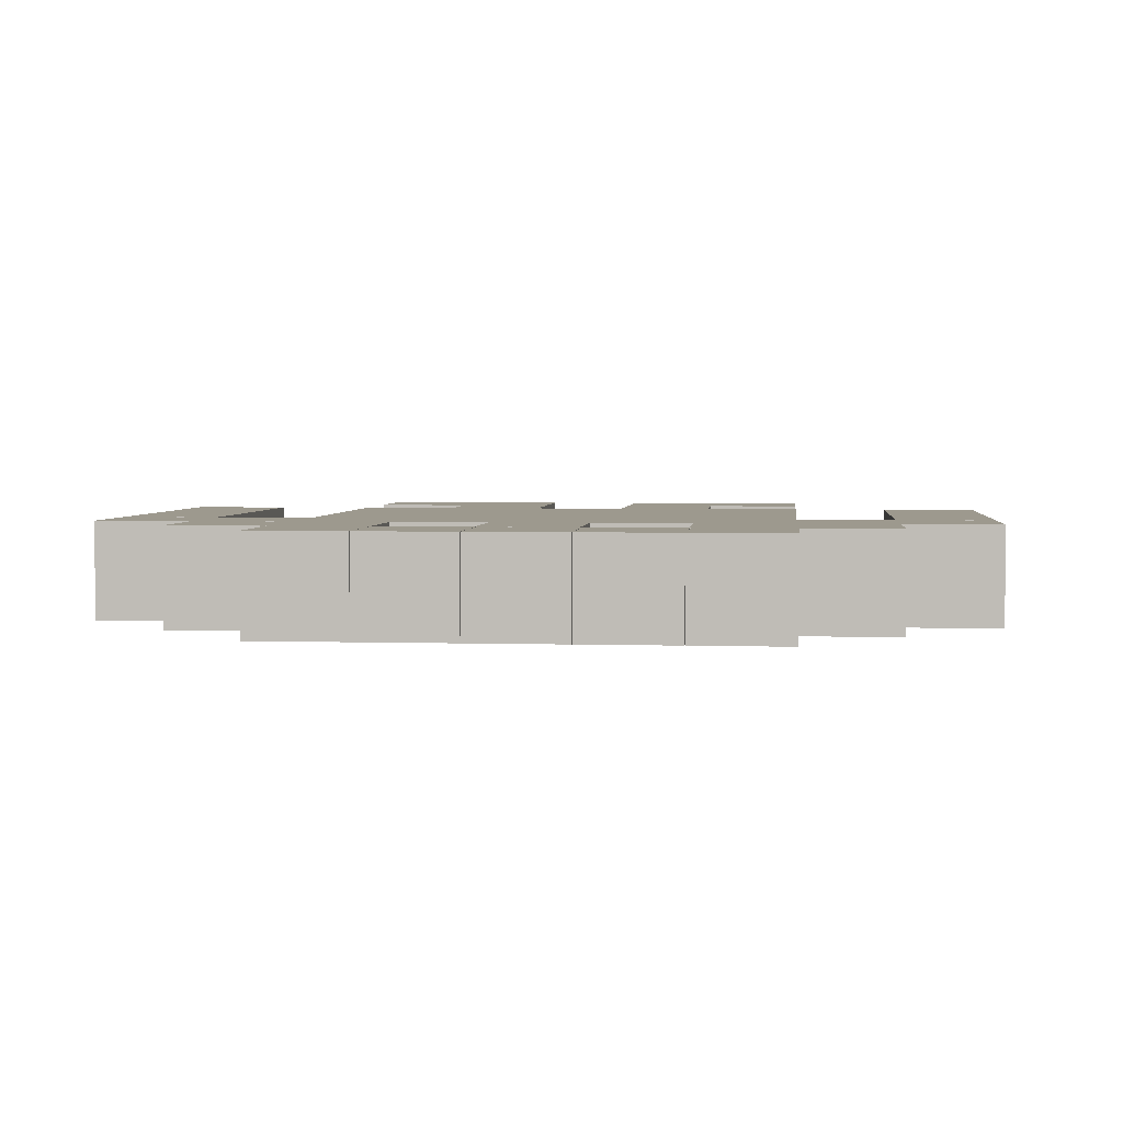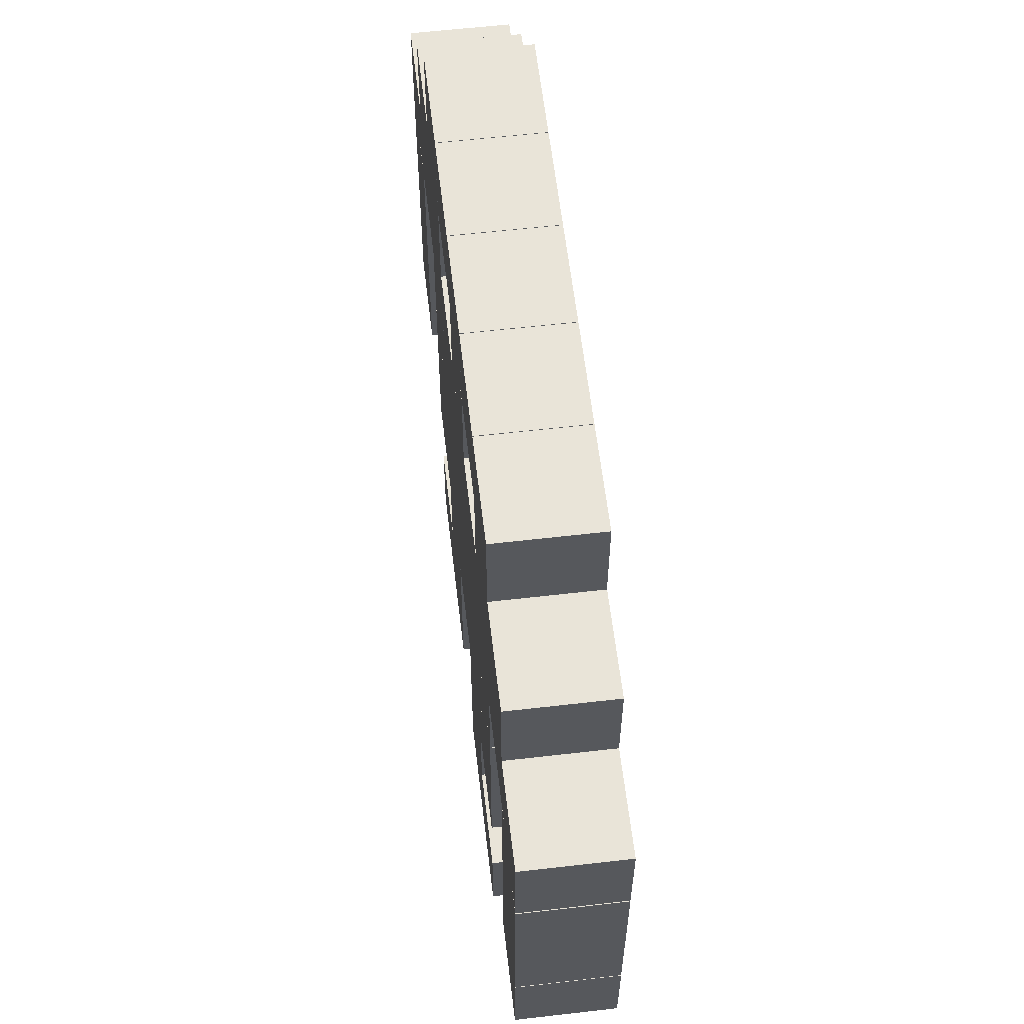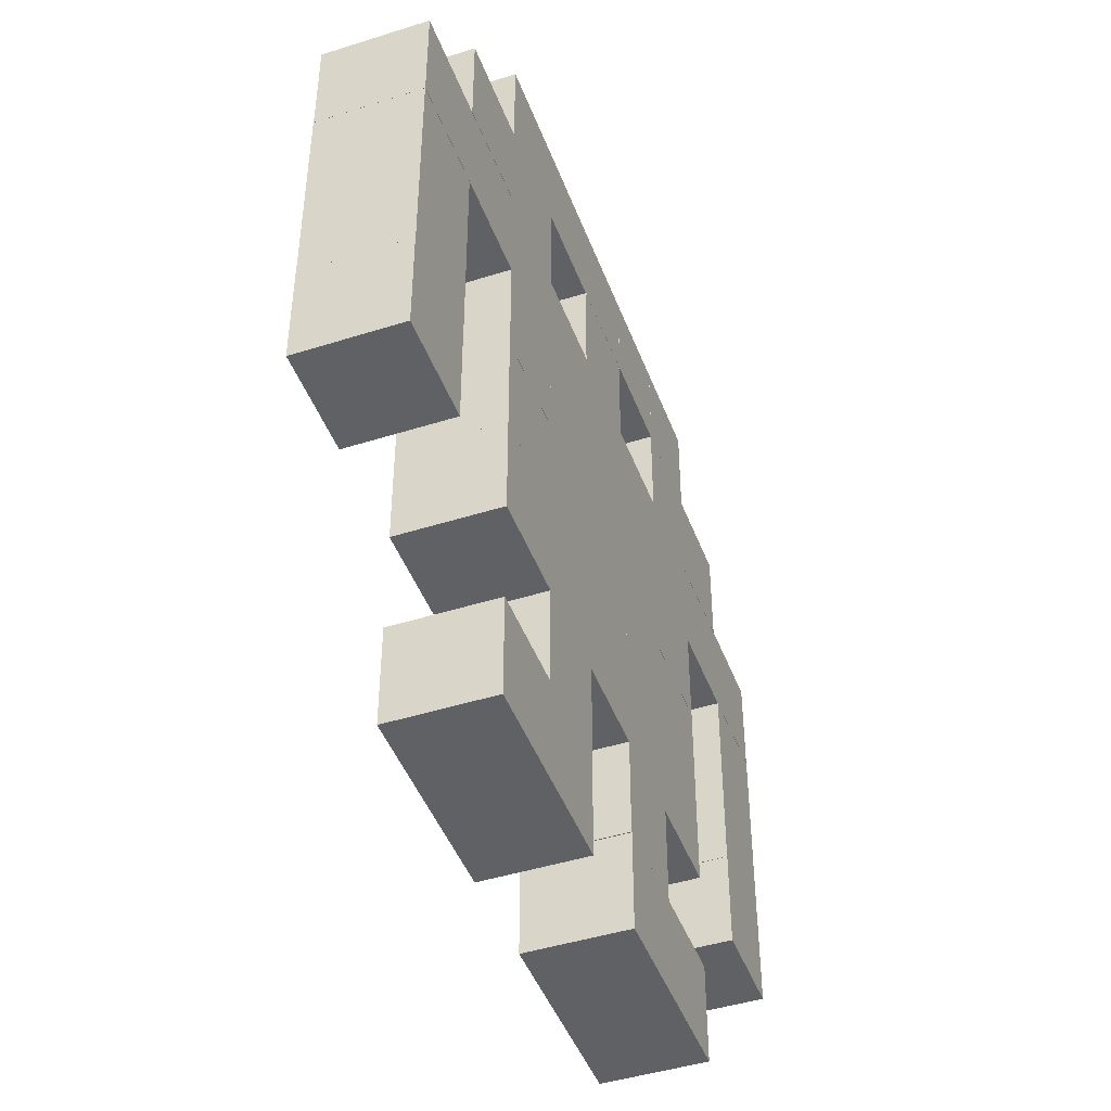
<metadata>
{"format":"obj","ext":"obj","renderer":"f3d","projection":"perspective","resolution":1024,"background":"white","views":[{"elev":3.4,"azim":-174.0,"up":"+Z"},{"elev":60.7,"azim":83.3,"up":"+Y"},{"elev":-45.4,"azim":110.0,"up":"+Y"}]}
</metadata>
<code>
o Box015
v 0.494 2.988 0.4938
v 0.494 1.992 0.4938
v 1.49 1.992 0.4938
v 1.49 2.988 0.4938
v 1.49 1.992 -0.5021
v 0.494 1.992 -0.5021
v 0.494 2.988 -0.5021
v 1.49 2.988 -0.5021
v -4.486 4.98 0.4938
v -4.486 3.984 0.4938
v -3.49 3.984 0.4938
v -3.49 4.98 0.4938
v -3.49 3.984 -0.5021
v -4.486 3.984 -0.5021
v -4.486 4.98 -0.5021
v -3.49 4.98 -0.5021
v -0.502 4.98 0.4938
v -0.502 3.984 0.4938
v 0.494 3.984 0.4938
v 0.494 4.98 0.4938
v 0.494 3.984 -0.5021
v -0.502 3.984 -0.5021
v -0.502 4.98 -0.5021
v 0.494 4.98 -0.5021
v 0.4858 1.992 0.4938
v 0.4858 0.9959 0.4938
v 1.482 0.9959 0.4938
v 1.482 1.992 0.4938
v 1.482 0.9959 -0.5021
v 0.4858 0.9959 -0.5021
v 0.4858 1.992 -0.5021
v 1.482 1.992 -0.5021
v -2.494 0.9959 0.4938
v -2.494 -0 0.4938
v -1.498 -0 0.4938
v -1.498 0.9959 0.4938
v -1.498 0 -0.5021
v -2.494 0 -0.5021
v -2.494 0.9959 -0.5021
v -1.498 0.9959 -0.5021
v -2.494 2.988 0.4938
v -2.494 1.992 0.4938
v -1.498 1.992 0.4938
v -1.498 2.988 0.4938
v -1.498 1.992 -0.5021
v -2.494 1.992 -0.5021
v -2.494 2.988 -0.5021
v -1.498 2.988 -0.5021
v -4.49 2.988 0.4938
v -4.49 1.992 0.4938
v -3.494 1.992 0.4938
v -3.494 2.988 0.4938
v -3.494 1.992 -0.5021
v -4.49 1.992 -0.5021
v -4.49 2.988 -0.5021
v -3.494 2.988 -0.5021
v -4.482 5.984 0.4938
v -4.482 4.988 0.4938
v -3.486 4.988 0.4938
v -3.486 5.984 0.4938
v -3.486 4.988 -0.5021
v -4.482 4.988 -0.5021
v -4.482 5.984 -0.5021
v -3.486 5.984 -0.5021
v 3.482 4.98 0.4938
v 3.482 3.984 0.4938
v 4.478 3.984 0.4938
v 4.478 4.98 0.4938
v 4.478 3.984 -0.5021
v 3.482 3.984 -0.5021
v 3.482 4.98 -0.5021
v 4.478 4.98 -0.5021
v 1.49 3.984 0.4938
v 1.49 2.988 0.4938
v 2.486 2.988 0.4938
v 2.486 3.984 0.4938
v 2.486 2.988 -0.5021
v 1.49 2.988 -0.5021
v 1.49 3.984 -0.5021
v 2.486 3.984 -0.5021
v 3.486 2.988 0.4938
v 3.486 1.992 0.4938
v 4.482 1.992 0.4938
v 4.482 2.988 0.4938
v 4.482 1.992 -0.5021
v 3.486 1.992 -0.5021
v 3.486 2.988 -0.5021
v 4.482 2.988 -0.5021
v 1.49 5.976 0.4938
v 1.49 4.98 0.4938
v 2.486 4.98 0.4938
v 2.486 5.976 0.4938
v 2.486 4.98 -0.5021
v 1.49 4.98 -0.5021
v 1.49 5.976 -0.5021
v 2.486 5.976 -0.5021
v -3.49 6.98 0.4938
v -3.49 5.984 0.4938
v -2.494 5.984 0.4938
v -2.494 6.98 0.4938
v -2.494 5.984 -0.5021
v -3.49 5.984 -0.5021
v -3.49 6.98 -0.5021
v -2.494 6.98 -0.5021
v -0.502 2.988 0.4938
v -0.502 1.992 0.4938
v 0.494 1.992 0.4938
v 0.494 2.988 0.4938
v 0.494 1.992 -0.5021
v -0.502 1.992 -0.5021
v -0.502 2.988 -0.5021
v 0.494 2.988 -0.5021
v -1.498 2.988 0.4938
v -1.498 1.992 0.4938
v -0.502 1.992 0.4938
v -0.502 2.988 0.4938
v -0.502 1.992 -0.5021
v -1.498 1.992 -0.5021
v -1.498 2.988 -0.5021
v -0.502 2.988 -0.5021
v -1.498 4.98 0.4938
v -1.498 3.984 0.4938
v -0.502 3.984 0.4938
v -0.502 4.98 0.4938
v -0.502 3.984 -0.5021
v -1.498 3.984 -0.5021
v -1.498 4.98 -0.5021
v -0.502 4.98 -0.5021
v 2.486 6.98 0.4938
v 2.486 5.984 0.4938
v 3.482 5.984 0.4938
v 3.482 6.98 0.4938
v 3.482 5.984 -0.5021
v 2.486 5.984 -0.5021
v 2.486 6.98 -0.5021
v 3.482 6.98 -0.5021
v 0.494 4.98 0.4938
v 0.494 3.984 0.4938
v 1.49 3.984 0.4938
v 1.49 4.98 0.4938
v 1.49 3.984 -0.5021
v 0.494 3.984 -0.5021
v 0.494 4.98 -0.5021
v 1.49 4.98 -0.5021
v -1.498 0.9959 0.4938
v -1.498 -0 0.4938
v -0.502 -0 0.4938
v -0.502 0.9959 0.4938
v -0.502 0 -0.5021
v -1.498 0 -0.5021
v -1.498 0.9959 -0.5021
v -0.502 0.9959 -0.5021
v 1.49 0.9959 0.4938
v 1.49 -0 0.4938
v 2.486 -0 0.4938
v 2.486 0.9959 0.4938
v 2.486 0 -0.5021
v 1.49 0 -0.5021
v 1.49 0.9959 -0.5021
v 2.486 0.9959 -0.5021
v 3.478 5.984 0.4938
v 3.478 4.988 0.4938
v 4.474 4.988 0.4938
v 4.474 5.984 0.4938
v 4.474 4.988 -0.5021
v 3.478 4.988 -0.5021
v 3.478 5.984 -0.5021
v 4.474 5.984 -0.5021
v 2.486 5.976 0.4938
v 2.486 4.98 0.4938
v 3.482 4.98 0.4938
v 3.482 5.976 0.4938
v 3.482 4.98 -0.5021
v 2.486 4.98 -0.5021
v 2.486 5.976 -0.5021
v 3.482 5.976 -0.5021
v -2.494 3.984 0.4938
v -2.494 2.988 0.4938
v -1.498 2.988 0.4938
v -1.498 3.984 0.4938
v -1.498 2.988 -0.5021
v -2.494 2.988 -0.5021
v -2.494 3.984 -0.5021
v -1.498 3.984 -0.5021
v 0.494 0.9959 0.4938
v 0.494 -0 0.4938
v 1.49 -0 0.4938
v 1.49 0.9959 0.4938
v 1.49 0 -0.5021
v 0.494 0 -0.5021
v 0.494 0.9959 -0.5021
v 1.49 0.9959 -0.5021
v -1.498 3.984 0.4938
v -1.498 2.988 0.4938
v -0.502 2.988 0.4938
v -0.502 3.984 0.4938
v -0.502 2.988 -0.5021
v -1.498 2.988 -0.5021
v -1.498 3.984 -0.5021
v -0.502 3.984 -0.5021
v -4.486 3.984 0.4938
v -4.486 2.988 0.4938
v -3.49 2.988 0.4938
v -3.49 3.984 0.4938
v -3.49 2.988 -0.5021
v -4.486 2.988 -0.5021
v -4.486 3.984 -0.5021
v -3.49 3.984 -0.5021
v -2.49 4.984 0.4938
v -2.49 3.988 0.4938
v -1.494 3.988 0.4938
v -1.494 4.984 0.4938
v -1.494 3.988 -0.5021
v -2.49 3.988 -0.5021
v -2.49 4.984 -0.5021
v -1.494 4.984 -0.5021
v -0.502 5.976 0.4938
v -0.502 4.98 0.4938
v 0.494 4.98 0.4938
v 0.494 5.976 0.4938
v 0.494 4.98 -0.5021
v -0.502 4.98 -0.5021
v -0.502 5.976 -0.5021
v 0.494 5.976 -0.5021
v 0.494 5.976 0.4938
v 0.494 4.98 0.4938
v 1.49 4.98 0.4938
v 1.49 5.976 0.4938
v 1.49 4.98 -0.5021
v 0.494 4.98 -0.5021
v 0.494 5.976 -0.5021
v 1.49 5.976 -0.5021
v -0.502 3.984 0.4938
v -0.502 2.988 0.4938
v 0.494 2.988 0.4938
v 0.494 3.984 0.4938
v 0.494 2.988 -0.5021
v -0.502 2.988 -0.5021
v -0.502 3.984 -0.5021
v 0.494 3.984 -0.5021
v 0.494 3.984 0.4938
v 0.494 2.988 0.4938
v 1.49 2.988 0.4938
v 1.49 3.984 0.4938
v 1.49 2.988 -0.5021
v 0.494 2.988 -0.5021
v 0.494 3.984 -0.5021
v 1.49 3.984 -0.5021
v -1.49 1.992 0.4938
v -1.49 0.9959 0.4938
v -0.4938 0.9959 0.4938
v -0.4938 1.992 0.4938
v -0.4938 0.9959 -0.5021
v -1.49 0.9959 -0.5021
v -1.49 1.992 -0.5021
v -0.4938 1.992 -0.5021
v 1.486 4.984 0.4938
v 1.486 3.988 0.4938
v 2.482 3.988 0.4938
v 2.482 4.984 0.4938
v 2.482 3.988 -0.5021
v 1.486 3.988 -0.5021
v 1.486 4.984 -0.5021
v 2.482 4.984 -0.5021
v 3.482 3.984 0.4938
v 3.482 2.988 0.4938
v 4.478 2.988 0.4938
v 4.478 3.984 0.4938
v 4.478 2.988 -0.5021
v 3.482 2.988 -0.5021
v 3.482 3.984 -0.5021
v 4.478 3.984 -0.5021
v 1.486 7.967 0.4938
v 1.486 6.971 0.4938
v 2.482 6.971 0.4938
v 2.482 7.967 0.4938
v 2.482 6.971 -0.5021
v 1.486 6.971 -0.5021
v 1.486 7.967 -0.5021
v 2.482 7.967 -0.5021
v -0.4897 6.967 0.4938
v -0.4897 5.971 0.4938
v 0.5062 5.971 0.4938
v 0.5062 6.967 0.4938
v 0.5062 5.971 -0.5021
v -0.4897 5.971 -0.5021
v -0.4897 6.967 -0.5021
v 0.5062 6.967 -0.5021
v -2.494 5.976 0.4938
v -2.494 4.98 0.4938
v -1.498 4.98 0.4938
v -1.498 5.976 0.4938
v -1.498 4.98 -0.5021
v -2.494 4.98 -0.5021
v -2.494 5.976 -0.5021
v -1.498 5.976 -0.5021
v -1.498 5.976 0.4938
v -1.498 4.98 0.4938
v -0.502 4.98 0.4938
v -0.502 5.976 0.4938
v -0.502 4.98 -0.5021
v -1.498 4.98 -0.5021
v -1.498 5.976 -0.5021
v -0.502 5.976 -0.5021
v 1.49 6.971 0.4938
v 1.49 5.976 0.4938
v 2.486 5.976 0.4938
v 2.486 6.971 0.4938
v 2.486 5.976 -0.5021
v 1.49 5.976 -0.5021
v 1.49 6.971 -0.5021
v 2.486 6.971 -0.5021
v -3.49 5.976 0.4938
v -3.49 4.98 0.4938
v -2.494 4.98 0.4938
v -2.494 5.976 0.4938
v -2.494 4.98 -0.5021
v -3.49 4.98 -0.5021
v -3.49 5.976 -0.5021
v -2.494 5.976 -0.5021
v -2.494 6.971 0.4938
v -2.494 5.976 0.4938
v -1.498 5.976 0.4938
v -1.498 6.971 0.4938
v -1.498 5.976 -0.5021
v -2.494 5.976 -0.5021
v -2.494 6.971 -0.5021
v -1.498 6.971 -0.5021
v 1.49 2.988 0.4938
v 1.49 1.992 0.4938
v 2.486 1.992 0.4938
v 2.486 2.988 0.4938
v 2.486 1.992 -0.5021
v 1.49 1.992 -0.5021
v 1.49 2.988 -0.5021
v 2.486 2.988 -0.5021
v 0.4858 7.967 0.4938
v 0.4858 6.971 0.4938
v 1.482 6.971 0.4938
v 1.482 7.967 0.4938
v 1.482 6.971 -0.5021
v 0.4858 6.971 -0.5021
v 0.4858 7.967 -0.5021
v 1.482 7.967 -0.5021
v -2.514 7.967 0.4938
v -2.514 6.971 0.4938
v -1.518 6.971 0.4938
v -1.518 7.967 0.4938
v -1.518 6.971 -0.5021
v -2.514 6.971 -0.5021
v -2.514 7.967 -0.5021
v -1.518 7.967 -0.5021
v -0.5142 7.967 0.4938
v -0.5142 6.971 0.4938
v 0.4817 6.971 0.4938
v 0.4817 7.967 0.4938
v 0.4817 6.971 -0.5021
v -0.5142 6.971 -0.5021
v -0.5142 7.967 -0.5021
v 0.4817 7.967 -0.5021
v -1.514 7.967 0.4938
v -1.514 6.971 0.4938
v -0.5183 6.971 0.4938
v -0.5183 7.967 0.4938
v -0.5183 6.971 -0.5021
v -1.514 6.971 -0.5021
v -1.514 7.967 -0.5021
v -0.5183 7.967 -0.5021
f 2 3 4
f 6 7 8
f 2 6 5
f 3 5 8
f 4 8 7
f 1 7 6
f 10 11 12
f 14 15 16
f 10 14 13
f 11 13 16
f 12 16 15
f 9 15 14
f 18 19 20
f 22 23 24
f 18 22 21
f 19 21 24
f 20 24 23
f 17 23 22
f 26 27 28
f 30 31 32
f 26 30 29
f 27 29 32
f 28 32 31
f 25 31 30
f 34 35 36
f 38 39 40
f 34 38 37
f 35 37 40
f 36 40 39
f 33 39 38
f 42 43 44
f 46 47 48
f 42 46 45
f 43 45 48
f 44 48 47
f 41 47 46
f 50 51 52
f 54 55 56
f 50 54 53
f 51 53 56
f 52 56 55
f 49 55 54
f 58 59 60
f 62 63 64
f 59 58 62
f 60 59 61
f 57 60 64
f 57 63 62
f 66 67 68
f 70 71 72
f 67 66 70
f 67 69 72
f 65 68 72
f 65 71 70
f 74 75 76
f 78 79 80
f 74 78 77
f 75 77 80
f 76 80 79
f 73 79 78
f 82 83 84
f 86 87 88
f 82 86 85
f 83 85 88
f 84 88 87
f 81 87 86
f 90 91 92
f 94 95 96
f 90 94 93
f 91 93 96
f 92 96 95
f 89 95 94
f 98 99 100
f 102 103 104
f 98 102 101
f 100 99 101
f 100 104 103
f 97 103 102
f 106 107 108
f 110 111 112
f 106 110 109
f 107 109 112
f 108 112 111
f 105 111 110
f 114 115 116
f 118 119 120
f 114 118 117
f 115 117 120
f 116 120 119
f 113 119 118
f 122 123 124
f 126 127 128
f 122 126 125
f 123 125 128
f 124 128 127
f 121 127 126
f 130 131 132
f 134 135 136
f 130 134 133
f 132 131 133
f 132 136 135
f 129 135 134
f 138 139 140
f 142 143 144
f 138 142 141
f 139 141 144
f 140 144 143
f 137 143 142
f 146 147 148
f 150 151 152
f 146 150 149
f 147 149 152
f 148 152 151
f 145 151 150
f 154 155 156
f 158 159 160
f 154 158 157
f 155 157 160
f 156 160 159
f 153 159 158
f 162 163 164
f 166 167 168
f 162 166 165
f 164 163 165
f 164 168 167
f 161 167 166
f 170 171 172
f 174 175 176
f 170 174 173
f 172 171 173
f 172 176 175
f 169 175 174
f 178 179 180
f 182 183 184
f 178 182 181
f 179 181 184
f 180 184 183
f 177 183 182
f 186 187 188
f 190 191 192
f 186 190 189
f 187 189 192
f 188 192 191
f 185 191 190
f 194 195 196
f 198 199 200
f 194 198 197
f 195 197 200
f 196 200 199
f 193 199 198
f 202 203 204
f 206 207 208
f 202 206 205
f 204 203 205
f 204 208 207
f 201 207 206
f 210 211 212
f 214 215 216
f 210 214 213
f 211 213 216
f 212 216 215
f 209 215 214
f 218 219 220
f 222 223 224
f 218 222 221
f 220 219 221
f 220 224 223
f 217 223 222
f 226 227 228
f 230 231 232
f 226 230 229
f 227 229 232
f 228 232 231
f 225 231 230
f 234 235 236
f 238 239 240
f 234 238 237
f 236 235 237
f 236 240 239
f 233 239 238
f 242 243 244
f 246 247 248
f 242 246 245
f 243 245 248
f 244 248 247
f 241 247 246
f 250 251 252
f 254 255 256
f 250 254 253
f 251 253 256
f 252 256 255
f 249 255 254
f 258 259 260
f 262 263 264
f 258 262 261
f 259 261 264
f 260 264 263
f 257 263 262
f 266 267 268
f 270 271 272
f 267 266 270
f 268 267 269
f 265 268 272
f 265 271 270
f 274 275 276
f 278 279 280
f 274 278 277
f 275 277 280
f 276 280 279
f 273 279 278
f 282 283 284
f 286 287 288
f 282 286 285
f 284 283 285
f 284 288 287
f 281 287 286
f 290 291 292
f 294 295 296
f 290 294 293
f 291 293 296
f 292 296 295
f 289 295 294
f 298 299 300
f 302 303 304
f 298 302 301
f 300 299 301
f 300 304 303
f 297 303 302
f 306 307 308
f 310 311 312
f 306 310 309
f 307 309 312
f 308 312 311
f 305 311 310
f 314 315 316
f 318 319 320
f 314 318 317
f 315 317 320
f 316 320 319
f 313 319 318
f 322 323 324
f 326 327 328
f 322 326 325
f 323 325 328
f 324 328 327
f 321 327 326
f 330 331 332
f 334 335 336
f 330 334 333
f 331 333 336
f 332 336 335
f 329 335 334
f 1 2 4
f 5 6 8
f 3 2 5
f 4 3 8
f 1 4 7
f 2 1 6
f 9 10 12
f 13 14 16
f 11 10 13
f 12 11 16
f 9 12 15
f 10 9 14
f 17 18 20
f 21 22 24
f 19 18 21
f 20 19 24
f 17 20 23
f 18 17 22
f 25 26 28
f 29 30 32
f 27 26 29
f 28 27 32
f 25 28 31
f 26 25 30
f 33 34 36
f 37 38 40
f 35 34 37
f 36 35 40
f 33 36 39
f 34 33 38
f 41 42 44
f 45 46 48
f 43 42 45
f 44 43 48
f 41 44 47
f 42 41 46
f 49 50 52
f 53 54 56
f 51 50 53
f 52 51 56
f 49 52 55
f 50 49 54
f 57 58 60
f 61 62 64
f 61 59 62
f 64 60 61
f 63 57 64
f 58 57 62
f 65 66 68
f 69 70 72
f 69 67 70
f 68 67 72
f 71 65 72
f 66 65 70
f 73 74 76
f 77 78 80
f 75 74 77
f 76 75 80
f 73 76 79
f 74 73 78
f 81 82 84
f 85 86 88
f 83 82 85
f 84 83 88
f 81 84 87
f 82 81 86
f 89 90 92
f 93 94 96
f 91 90 93
f 92 91 96
f 89 92 95
f 90 89 94
f 97 98 100
f 101 102 104
f 99 98 101
f 104 100 101
f 97 100 103
f 98 97 102
f 105 106 108
f 109 110 112
f 107 106 109
f 108 107 112
f 105 108 111
f 106 105 110
f 113 114 116
f 117 118 120
f 115 114 117
f 116 115 120
f 113 116 119
f 114 113 118
f 121 122 124
f 125 126 128
f 123 122 125
f 124 123 128
f 121 124 127
f 122 121 126
f 129 130 132
f 133 134 136
f 131 130 133
f 136 132 133
f 129 132 135
f 130 129 134
f 137 138 140
f 141 142 144
f 139 138 141
f 140 139 144
f 137 140 143
f 138 137 142
f 145 146 148
f 149 150 152
f 147 146 149
f 148 147 152
f 145 148 151
f 146 145 150
f 153 154 156
f 157 158 160
f 155 154 157
f 156 155 160
f 153 156 159
f 154 153 158
f 161 162 164
f 165 166 168
f 163 162 165
f 168 164 165
f 161 164 167
f 162 161 166
f 169 170 172
f 173 174 176
f 171 170 173
f 176 172 173
f 169 172 175
f 170 169 174
f 177 178 180
f 181 182 184
f 179 178 181
f 180 179 184
f 177 180 183
f 178 177 182
f 185 186 188
f 189 190 192
f 187 186 189
f 188 187 192
f 185 188 191
f 186 185 190
f 193 194 196
f 197 198 200
f 195 194 197
f 196 195 200
f 193 196 199
f 194 193 198
f 201 202 204
f 205 206 208
f 203 202 205
f 208 204 205
f 201 204 207
f 202 201 206
f 209 210 212
f 213 214 216
f 211 210 213
f 212 211 216
f 209 212 215
f 210 209 214
f 217 218 220
f 221 222 224
f 219 218 221
f 224 220 221
f 217 220 223
f 218 217 222
f 225 226 228
f 229 230 232
f 227 226 229
f 228 227 232
f 225 228 231
f 226 225 230
f 233 234 236
f 237 238 240
f 235 234 237
f 240 236 237
f 233 236 239
f 234 233 238
f 241 242 244
f 245 246 248
f 243 242 245
f 244 243 248
f 241 244 247
f 242 241 246
f 249 250 252
f 253 254 256
f 251 250 253
f 252 251 256
f 249 252 255
f 250 249 254
f 257 258 260
f 261 262 264
f 259 258 261
f 260 259 264
f 257 260 263
f 258 257 262
f 265 266 268
f 269 270 272
f 269 267 270
f 272 268 269
f 271 265 272
f 266 265 270
f 273 274 276
f 277 278 280
f 275 274 277
f 276 275 280
f 273 276 279
f 274 273 278
f 281 282 284
f 285 286 288
f 283 282 285
f 288 284 285
f 281 284 287
f 282 281 286
f 289 290 292
f 293 294 296
f 291 290 293
f 292 291 296
f 289 292 295
f 290 289 294
f 297 298 300
f 301 302 304
f 299 298 301
f 304 300 301
f 297 300 303
f 298 297 302
f 305 306 308
f 309 310 312
f 307 306 309
f 308 307 312
f 305 308 311
f 306 305 310
f 313 314 316
f 317 318 320
f 315 314 317
f 316 315 320
f 313 316 319
f 314 313 318
f 321 322 324
f 325 326 328
f 323 322 325
f 324 323 328
f 321 324 327
f 322 321 326
f 329 330 332
f 333 334 336
f 331 330 333
f 332 331 336
f 329 332 335
f 330 329 334
f 338 339 340
f 342 343 344
f 338 342 341
f 339 341 344
f 340 344 343
f 337 343 342
f 337 338 340
f 341 342 344
f 339 338 341
f 340 339 344
f 337 340 343
f 338 337 342
f 346 347 348
f 350 351 352
f 346 350 349
f 347 349 352
f 348 352 351
f 345 351 350
f 345 346 348
f 349 350 352
f 347 346 349
f 348 347 352
f 345 348 351
f 346 345 350
f 354 355 356
f 358 359 360
f 354 358 357
f 356 355 357
f 356 360 359
f 353 359 358
f 353 354 356
f 357 358 360
f 355 354 357
f 360 356 357
f 353 356 359
f 354 353 358
f 362 363 364
f 366 367 368
f 362 366 365
f 364 363 365
f 364 368 367
f 361 367 366
f 361 362 364
f 365 366 368
f 363 362 365
f 368 364 365
f 361 364 367
f 362 361 366

</code>
